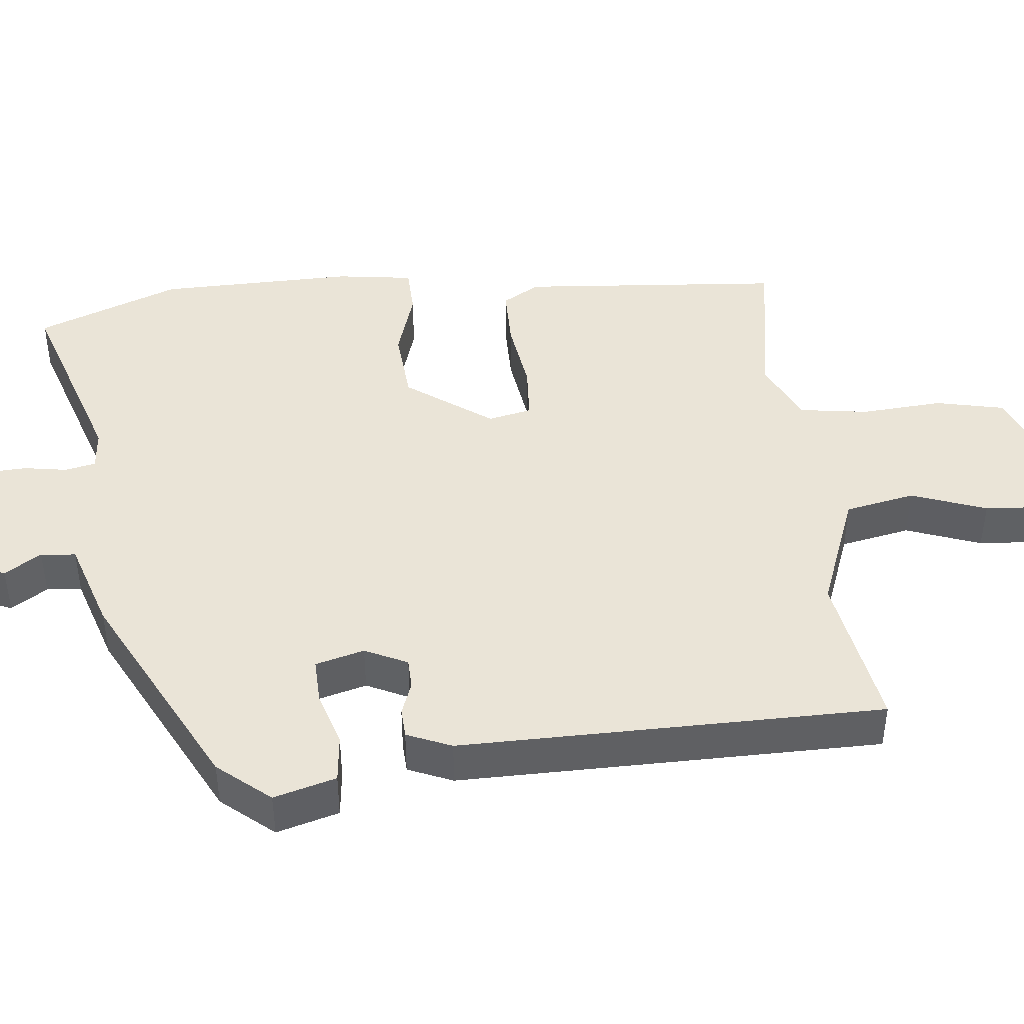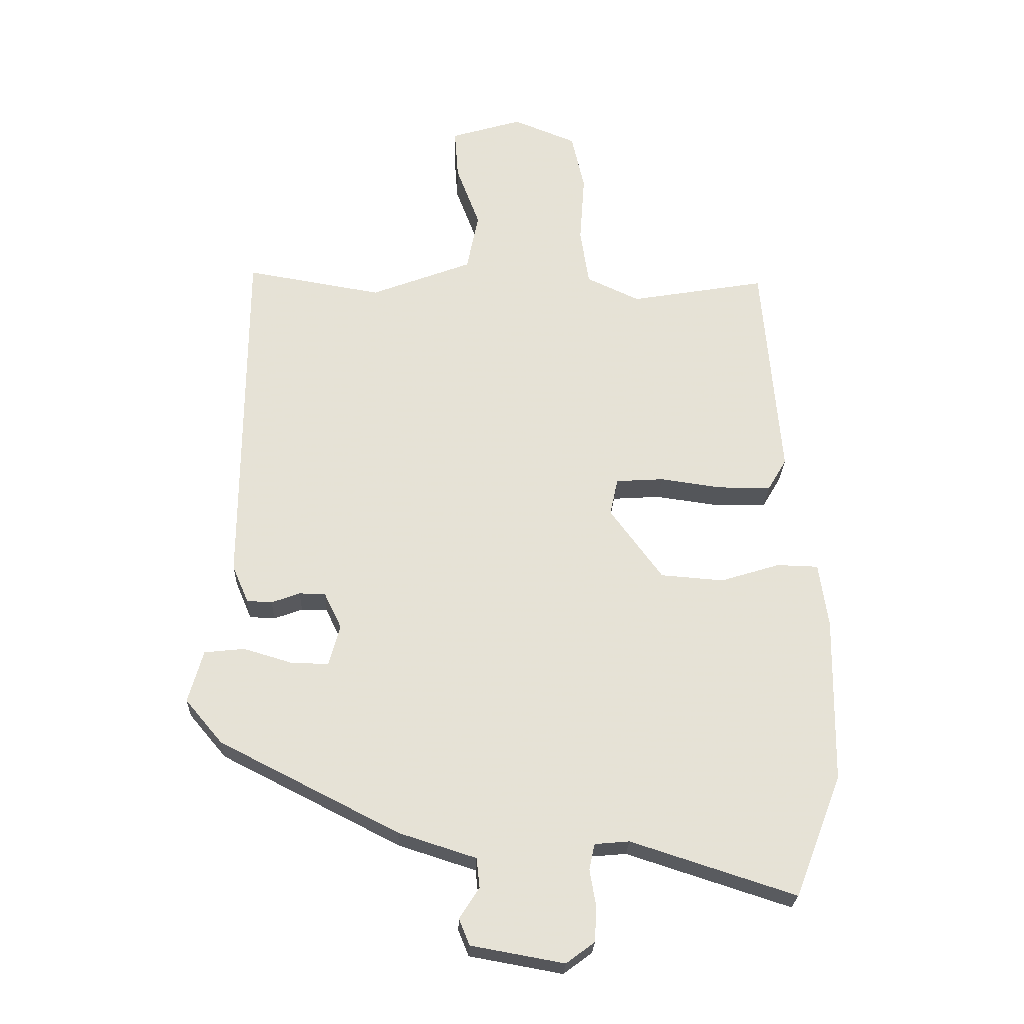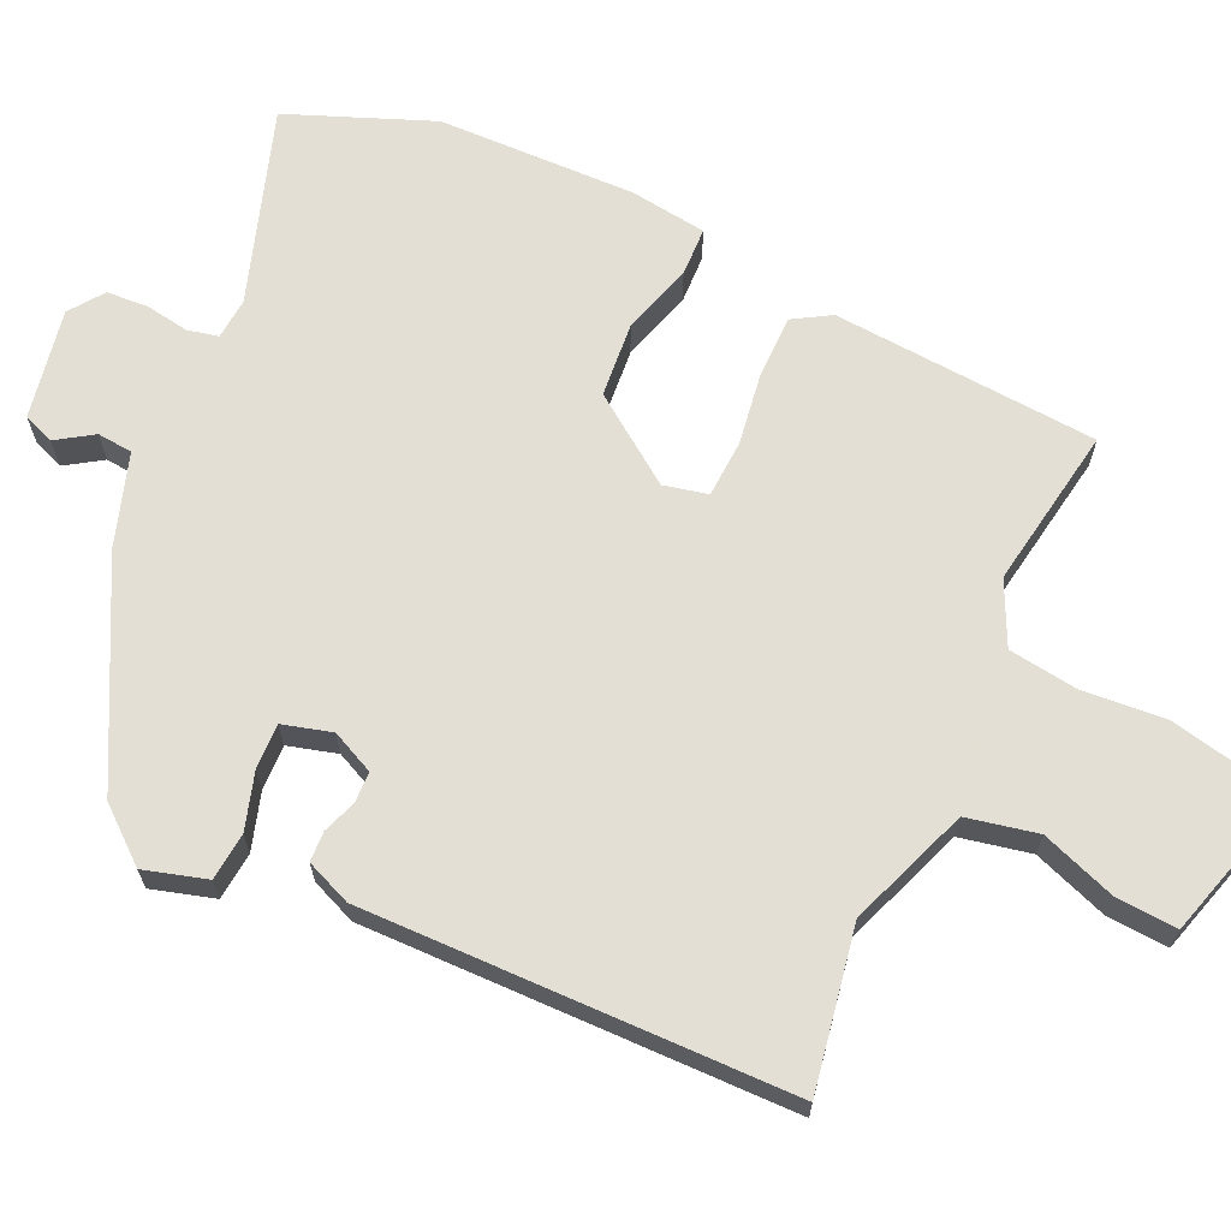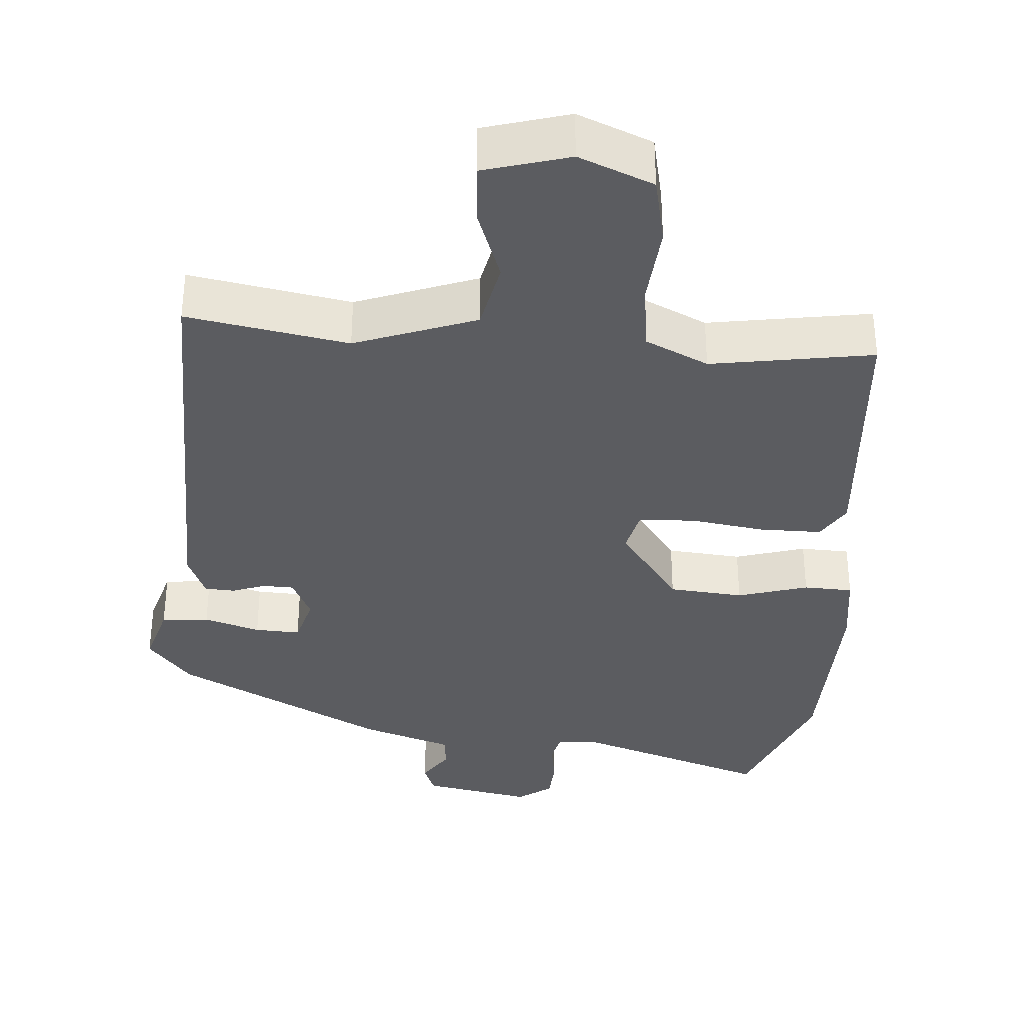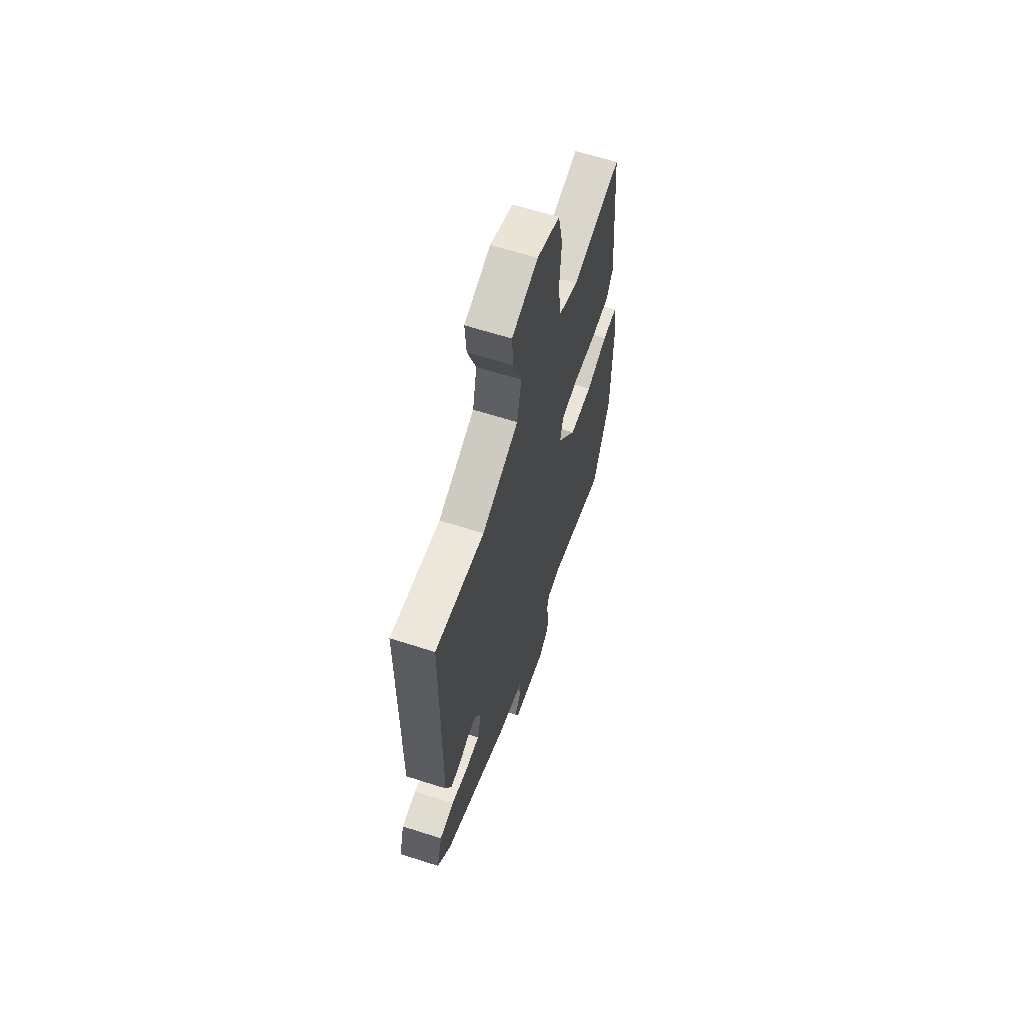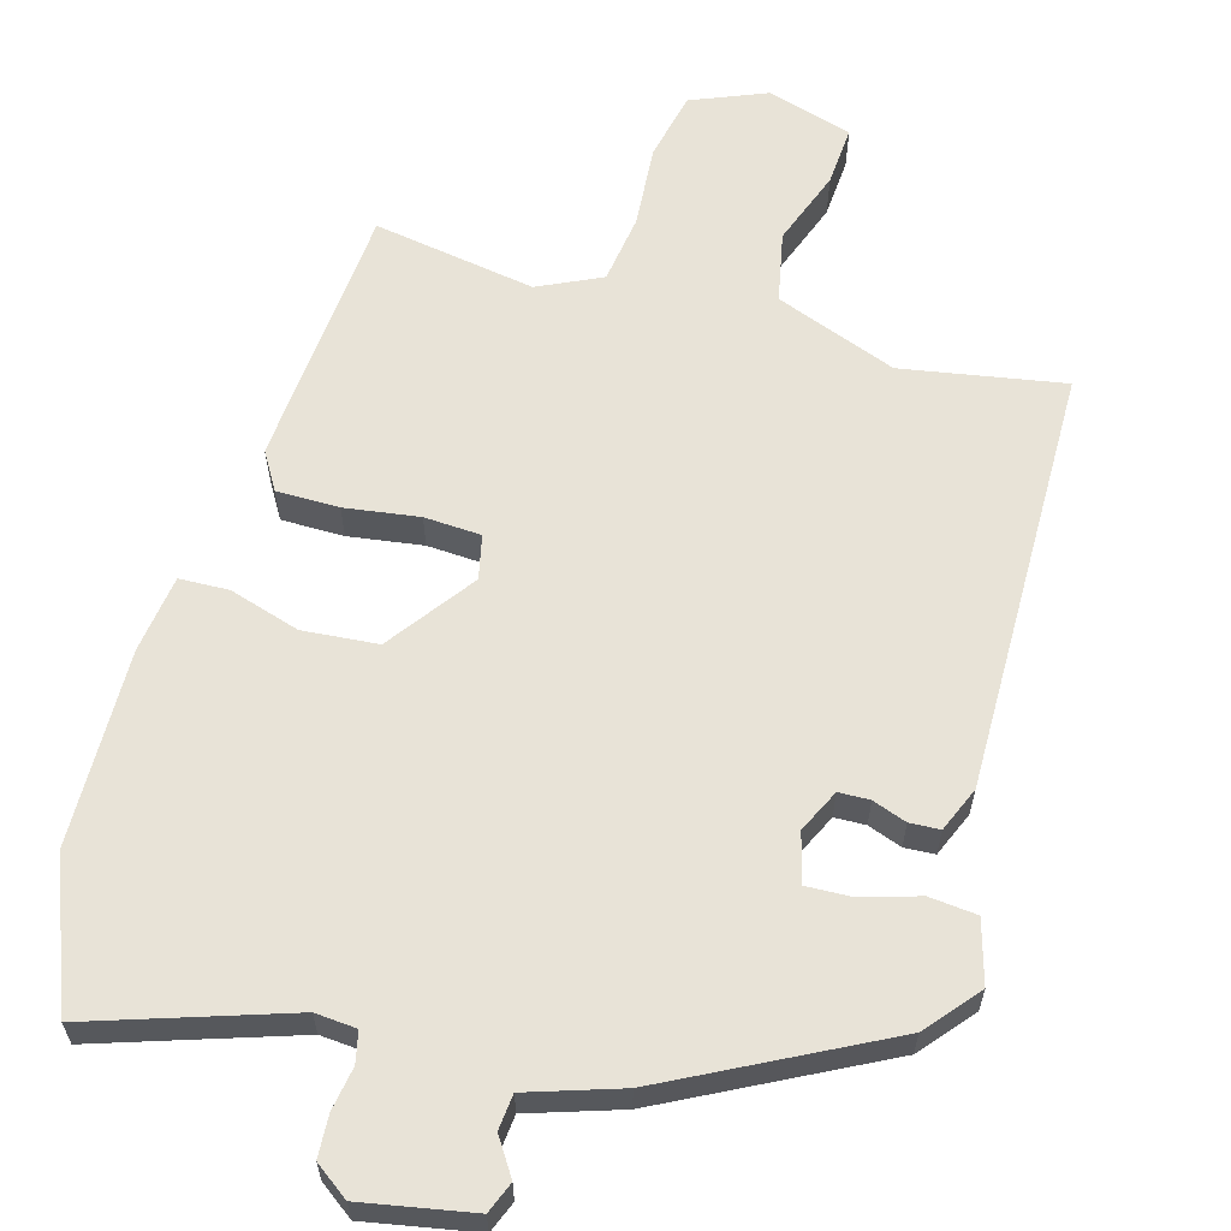
<metadata>
{"format":"obj","ext":"obj","renderer":"f3d","projection":"perspective","resolution":1024,"background":"white","views":[{"elev":43.6,"azim":-96.1,"up":"+Y"},{"elev":-25.4,"azim":-2.1,"up":"+Z"},{"elev":66.3,"azim":-65.8,"up":"+Y"},{"elev":-35.0,"azim":-4.9,"up":"+Y"},{"elev":63.2,"azim":-72.0,"up":"+Z"},{"elev":61.5,"azim":-164.5,"up":"+Y"}]}
</metadata>
<code>
v -0.476 0.07 -0.388
v -0.536 0.07 -0.317
v -0.512 0.07 -0.232
v -0.447 0.07 -0.225
v -0.37 0.07 -0.248
v -0.308 0.07 -0.25
v -0.29 0.07 -0.183
v -0.318 0.07 -0.125
v -0.36 0.07 -0.124
v -0.406 0.07 -0.141
v -0.447 0.07 -0.139
v -0.473 0.07 -0.078
v -0.47 0.07 0.501
v -0.25 0.07 0.464
v -0.086 0.07 0.527
v -0.067 0.07 0.623
v -0.105 0.07 0.725
v -0.111 0.07 0.807
v 0.005 0.07 0.842
v 0.107 0.07 0.801
v 0.128 0.07 0.707
v 0.12 0.07 0.595
v 0.134 0.07 0.501
v 0.22 0.07 0.461
v 0.44 0.07 0.499
v 0.47 0.07 0.138
v 0.44 0.07 0.087
v 0.355 0.07 0.086
v 0.254 0.07 0.1
v 0.177 0.07 0.095
v 0.164 0.07 0.035
v 0.249 0.07 -0.081
v 0.351 0.07 -0.089
v 0.447 0.07 -0.059
v 0.514 0.07 -0.061
v 0.529 0.07 -0.166
v 0.525 0.07 -0.435
v 0.449 0.07 -0.632
v 0.183 0.07 -0.546
v 0.127 0.07 -0.551
v 0.118 0.07 -0.593
v 0.128 0.07 -0.652
v 0.125 0.07 -0.709
v 0.079 0.07 -0.743
v -0.071 0.07 -0.716
v -0.088 0.07 -0.674
v -0.056 0.07 -0.624
v -0.061 0.07 -0.576
v -0.186 0.07 -0.536
v -0.476 0 -0.388
v -0.536 0 -0.317
v -0.512 0 -0.232
v -0.447 0 -0.225
v -0.37 0 -0.248
v -0.308 0 -0.25
v -0.29 0 -0.183
v -0.318 0 -0.125
v -0.36 0 -0.124
v -0.406 0 -0.141
v -0.447 0 -0.139
v -0.473 0 -0.078
v -0.47 0 0.501
v -0.25 0 0.464
v -0.086 0 0.527
v -0.067 0 0.623
v -0.105 0 0.725
v -0.111 0 0.807
v 0.005 0 0.842
v 0.107 0 0.801
v 0.128 0 0.707
v 0.12 0 0.595
v 0.134 0 0.501
v 0.22 0 0.461
v 0.44 0 0.499
v 0.47 0 0.138
v 0.44 0 0.087
v 0.355 0 0.086
v 0.254 0 0.1
v 0.177 0 0.095
v 0.164 0 0.035
v 0.249 0 -0.081
v 0.351 0 -0.089
v 0.447 0 -0.059
v 0.514 0 -0.061
v 0.529 0 -0.166
v 0.525 0 -0.435
v 0.449 0 -0.632
v 0.183 0 -0.546
v 0.127 0 -0.551
v 0.118 0 -0.593
v 0.128 0 -0.652
v 0.125 0 -0.709
v 0.079 0 -0.743
v -0.071 0 -0.716
v -0.088 0 -0.674
v -0.056 0 -0.624
v -0.061 0 -0.576
v -0.186 0 -0.536
f 48 49 1 2
f 44 45 46 47
f 44 47 48
f 41 42 43 44
f 40 41 44 48
f 36 37 38 39
f 36 39 40
f 33 34 35 36
f 32 33 36 40
f 31 32 40 48
f 26 27 28 29
f 24 25 26 29
f 23 24 29 30
f 22 23 30 31
f 20 21 22
f 19 20 22
f 16 17 18 19
f 15 16 19 22
f 14 15 22 31
f 9 10 11 12
f 8 9 12 13
f 7 8 13 14
f 2 3 4 5
f 2 5 6
f 48 2 6
f 7 14 31 48
f 6 7 48
f 51 50 98 97
f 96 95 94 93
f 97 96 93
f 93 92 91 90
f 97 93 90 89
f 88 87 86 85
f 89 88 85
f 85 84 83 82
f 89 85 82 81
f 97 89 81 80
f 78 77 76 75
f 78 75 74 73
f 79 78 73 72
f 80 79 72 71
f 71 70 69
f 71 69 68
f 68 67 66 65
f 71 68 65 64
f 80 71 64 63
f 61 60 59 58
f 62 61 58 57
f 63 62 57 56
f 54 53 52 51
f 55 54 51
f 55 51 97
f 97 80 63 56
f 97 56 55
f 1 50 51 2
f 2 51 52 3
f 3 52 53 4
f 4 53 54 5
f 5 54 55 6
f 6 55 56 7
f 7 56 57 8
f 8 57 58 9
f 9 58 59 10
f 10 59 60 11
f 11 60 61 12
f 12 61 62 13
f 13 62 63 14
f 14 63 64 15
f 15 64 65 16
f 16 65 66 17
f 17 66 67 18
f 18 67 68 19
f 19 68 69 20
f 20 69 70 21
f 21 70 71 22
f 22 71 72 23
f 23 72 73 24
f 24 73 74 25
f 25 74 75 26
f 26 75 76 27
f 27 76 77 28
f 28 77 78 29
f 29 78 79 30
f 30 79 80 31
f 31 80 81 32
f 32 81 82 33
f 33 82 83 34
f 34 83 84 35
f 35 84 85 36
f 36 85 86 37
f 37 86 87 38
f 38 87 88 39
f 39 88 89 40
f 40 89 90 41
f 41 90 91 42
f 42 91 92 43
f 43 92 93 44
f 44 93 94 45
f 45 94 95 46
f 46 95 96 47
f 47 96 97 48
f 48 97 98 49
f 49 98 50 1

</code>
